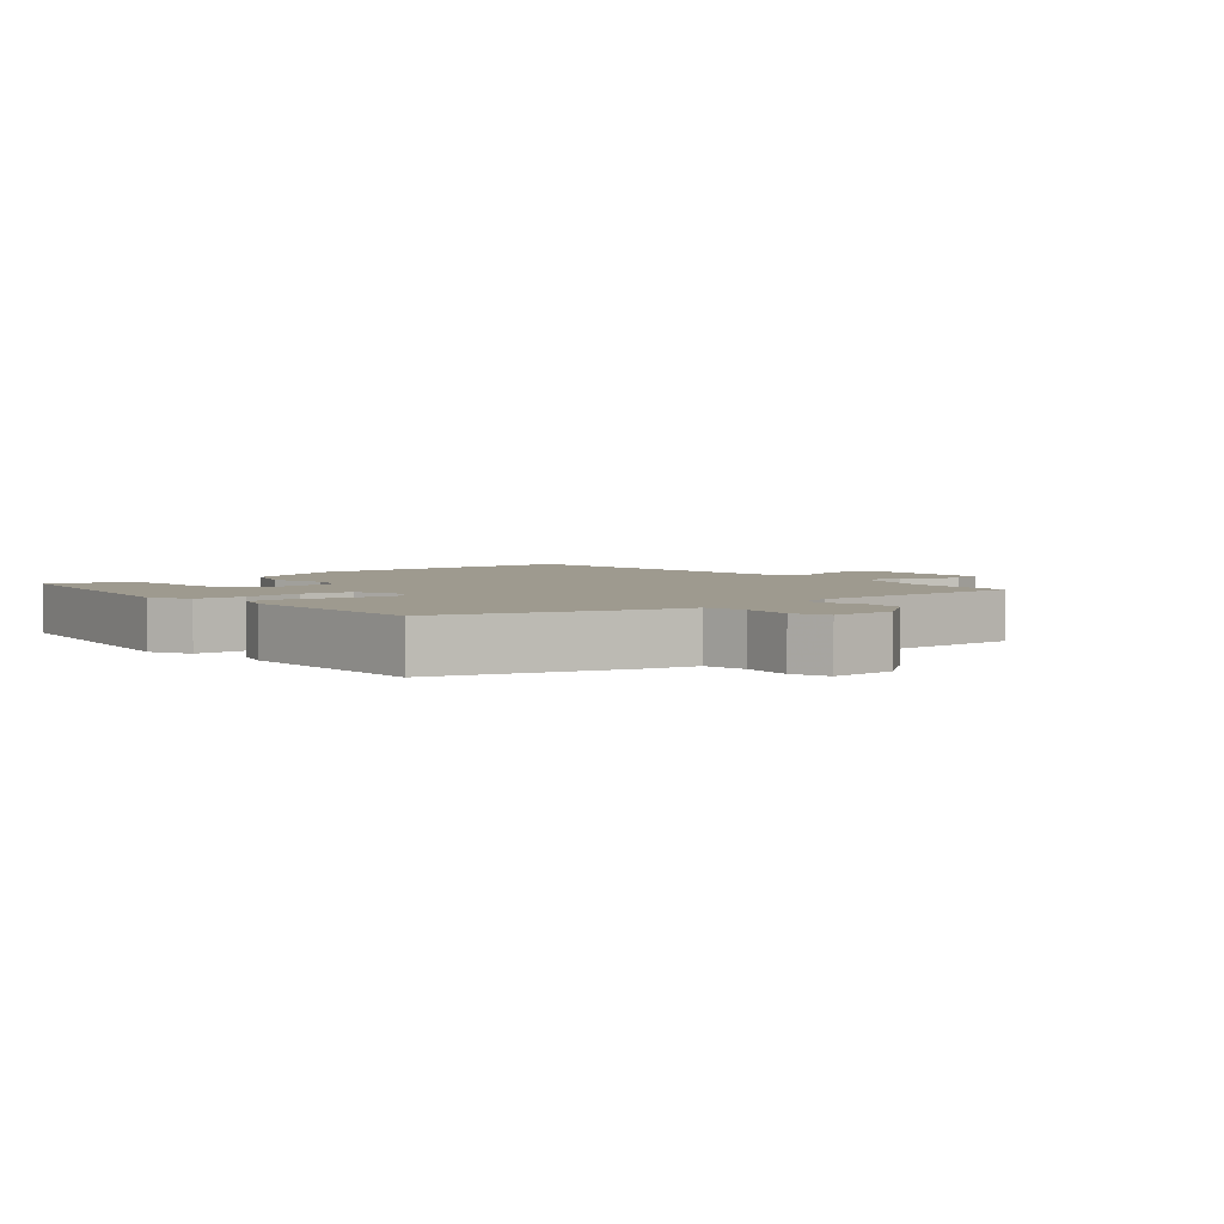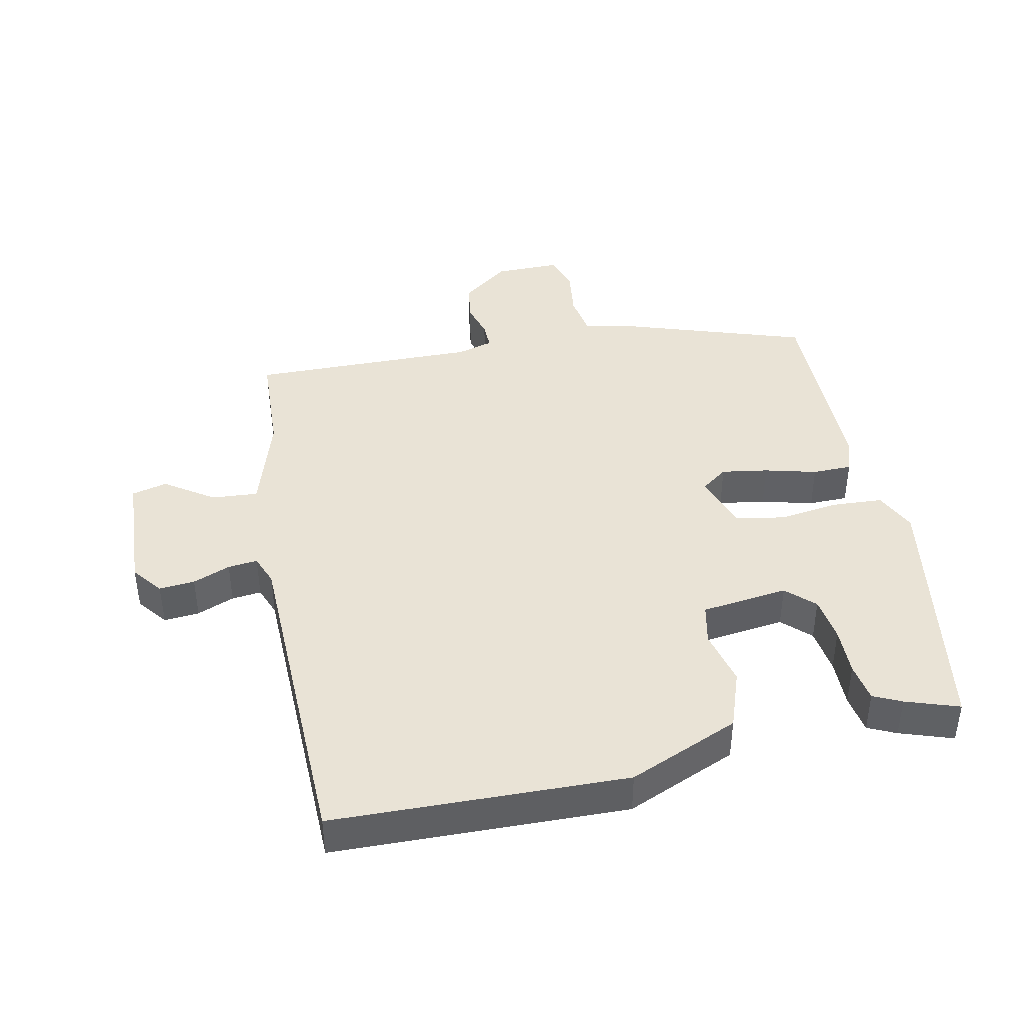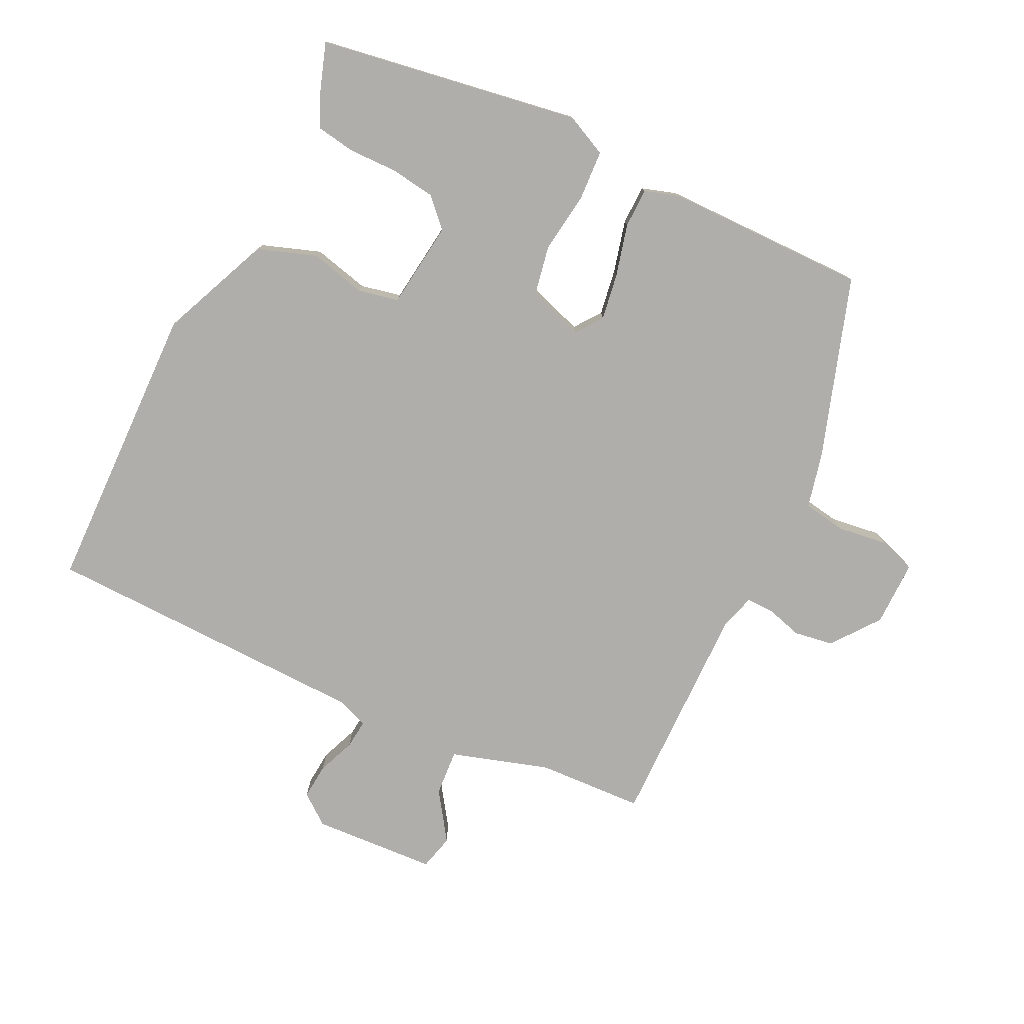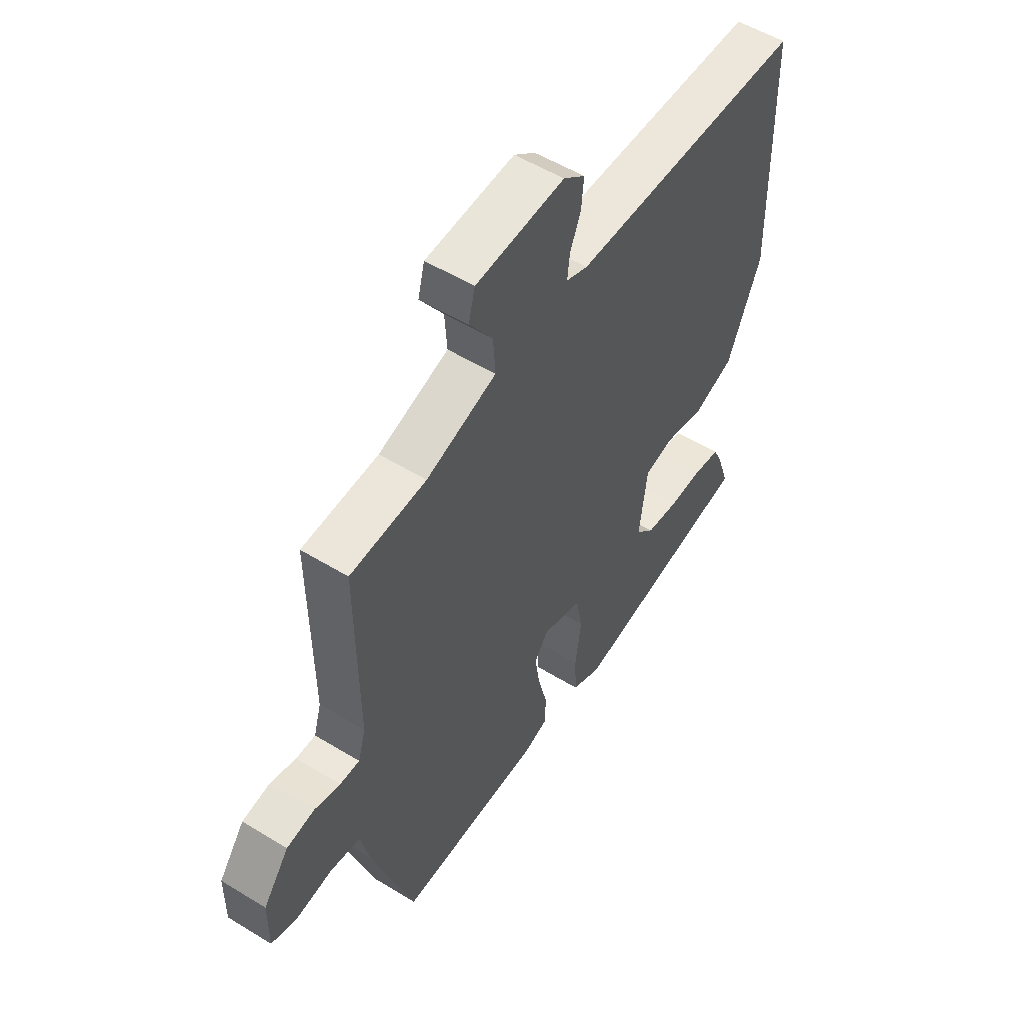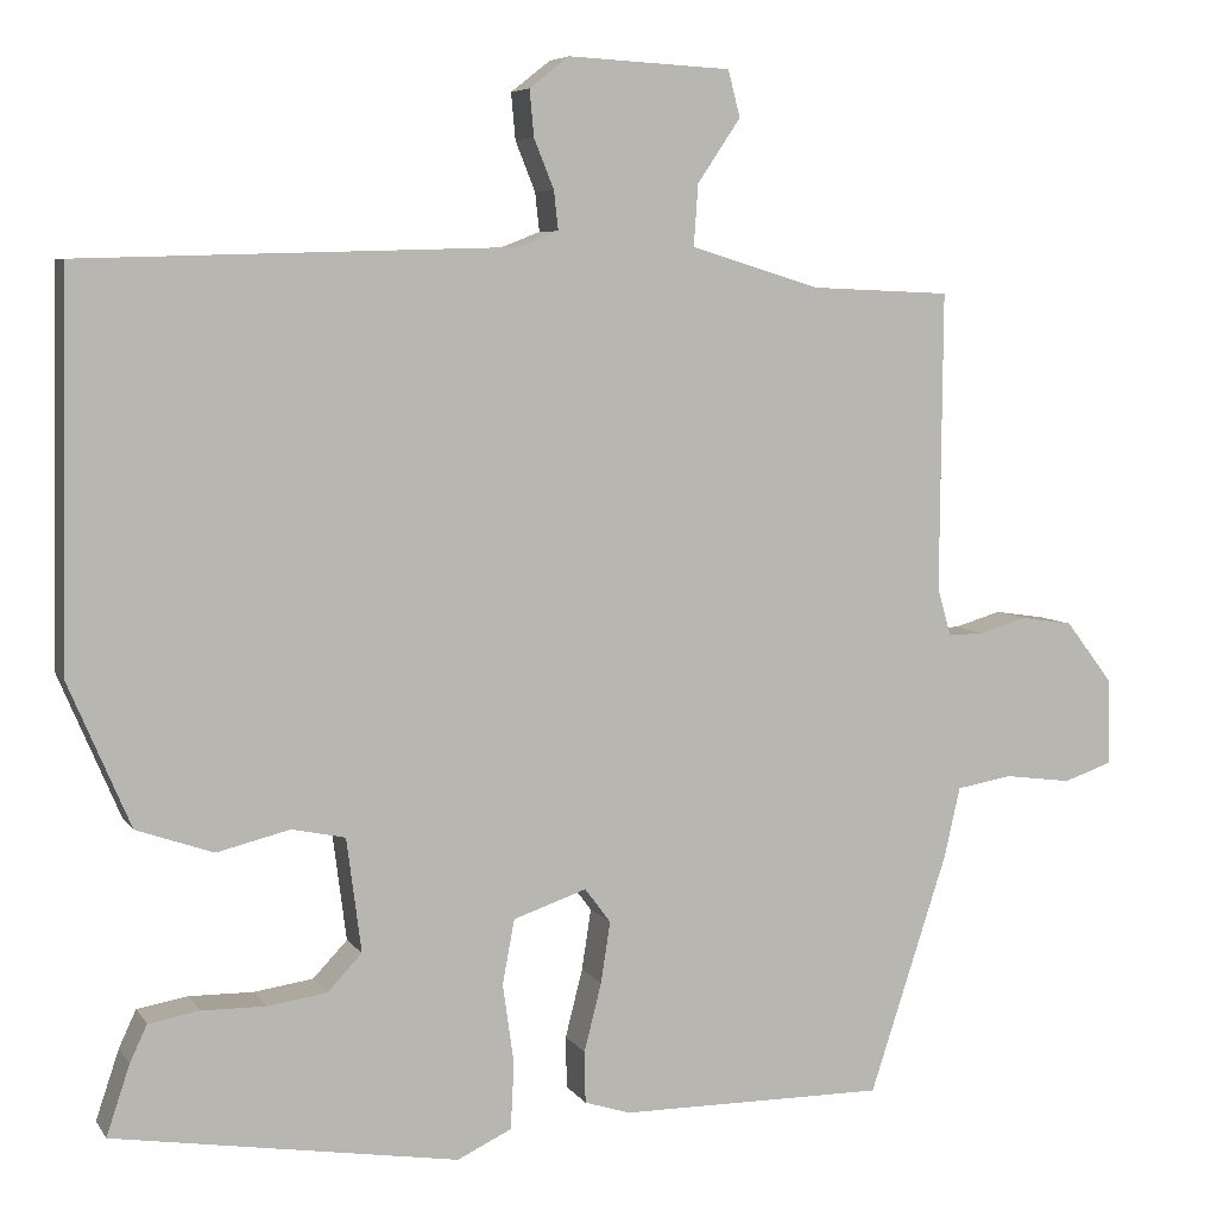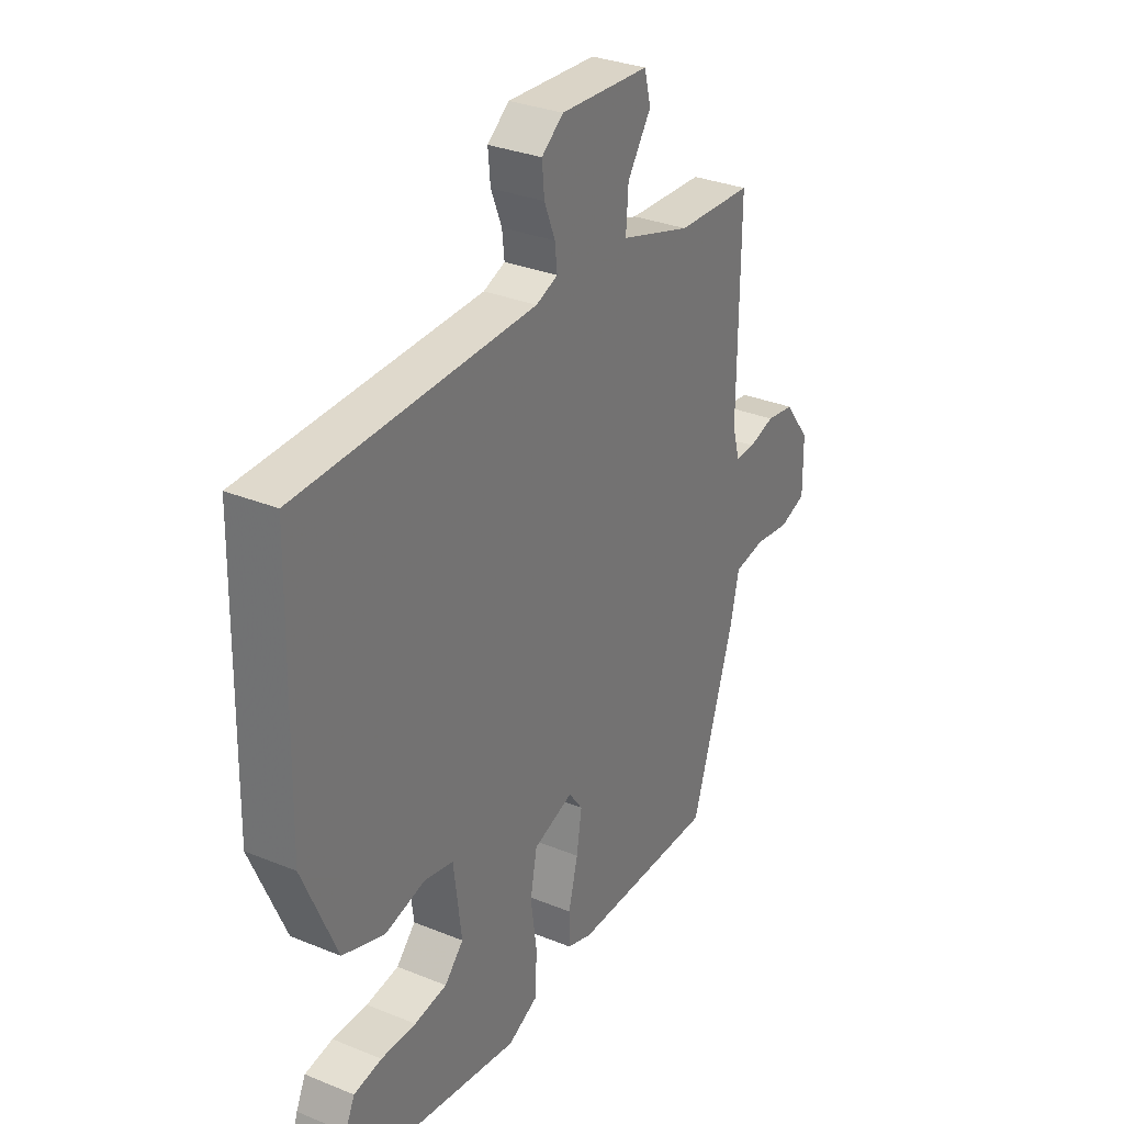
<metadata>
{"format":"obj","ext":"obj","renderer":"f3d","projection":"perspective","resolution":1024,"background":"white","views":[{"elev":3.6,"azim":-130.7,"up":"+Y"},{"elev":42.0,"azim":78.5,"up":"+Y"},{"elev":-77.6,"azim":154.3,"up":"+Y"},{"elev":53.8,"azim":-56.9,"up":"+Z"},{"elev":6.3,"azim":161.2,"up":"+Z"},{"elev":31.2,"azim":120.2,"up":"+Z"}]}
</metadata>
<code>
v 0.511 0.07 0.496
v 0.52 0.07 0.049
v 0.448 0.07 -0.119
v 0.359 0.07 -0.15
v 0.274 0.07 -0.129
v 0.212 0.07 -0.142
v 0.195 0.07 -0.274
v 0.235 0.07 -0.316
v 0.304 0.07 -0.326
v 0.378 0.07 -0.325
v 0.437 0.07 -0.335
v 0.457 0.07 -0.378
v 0.484 0.07 -0.459
v 0.085 0.07 -0.522
v 0.022 0.07 -0.492
v 0.018 0.07 -0.415
v 0.031 0.07 -0.323
v 0.017 0.07 -0.248
v -0.068 0.07 -0.219
v -0.098 0.07 -0.259
v -0.087 0.07 -0.33
v -0.067 0.07 -0.409
v -0.068 0.07 -0.469
v -0.121 0.07 -0.486
v -0.429 0.07 -0.487
v -0.519 0.07 -0.211
v -0.538 0.07 -0.128
v -0.603 0.07 -0.117
v -0.68 0.07 -0.127
v -0.736 0.07 -0.108
v -0.735 0.07 -0.008
v -0.68 0.07 0.064
v -0.62 0.07 0.073
v -0.565 0.07 0.057
v -0.523 0.07 0.056
v -0.507 0.07 0.111
v -0.51 0.07 0.458
v -0.348 0.07 0.465
v -0.198 0.07 0.511
v -0.203 0.07 0.582
v -0.253 0.07 0.656
v -0.239 0.07 0.71
v -0.05 0.07 0.72
v -0.004 0.07 0.684
v -0.009 0.07 0.63
v -0.032 0.07 0.573
v -0.037 0.07 0.528
v 0.009 0.07 0.51
v 0.511 0 0.496
v 0.52 0 0.049
v 0.448 0 -0.119
v 0.359 0 -0.15
v 0.274 0 -0.129
v 0.212 0 -0.142
v 0.195 0 -0.274
v 0.235 0 -0.316
v 0.304 0 -0.326
v 0.378 0 -0.325
v 0.437 0 -0.335
v 0.457 0 -0.378
v 0.484 0 -0.459
v 0.085 0 -0.522
v 0.022 0 -0.492
v 0.018 0 -0.415
v 0.031 0 -0.323
v 0.017 0 -0.248
v -0.068 0 -0.219
v -0.098 0 -0.259
v -0.087 0 -0.33
v -0.067 0 -0.409
v -0.068 0 -0.469
v -0.121 0 -0.486
v -0.429 0 -0.487
v -0.519 0 -0.211
v -0.538 0 -0.128
v -0.603 0 -0.117
v -0.68 0 -0.127
v -0.736 0 -0.108
v -0.735 0 -0.008
v -0.68 0 0.064
v -0.62 0 0.073
v -0.565 0 0.057
v -0.523 0 0.056
v -0.507 0 0.111
v -0.51 0 0.458
v -0.348 0 0.465
v -0.198 0 0.511
v -0.203 0 0.582
v -0.253 0 0.656
v -0.239 0 0.71
v -0.05 0 0.72
v -0.004 0 0.684
v -0.009 0 0.63
v -0.032 0 0.573
v -0.037 0 0.528
v 0.009 0 0.51
f 43 44 45 46
f 43 46 47
f 40 41 42 43
f 39 40 43 47
f 38 39 47 48
f 36 37 38
f 35 36 38 48
f 31 32 33 34
f 31 34 35
f 28 29 30 31
f 27 28 31 35
f 21 22 23 24
f 20 21 24 25
f 19 20 25 26
f 14 15 16 17
f 14 17 18
f 13 14 18
f 9 10 11 12
f 8 9 12 13
f 2 3 4 5
f 2 5 6
f 1 2 6
f 48 1 6
f 35 48 6 7
f 19 26 27 35
f 18 19 35 7
f 8 13 18
f 7 8 18
f 94 93 92 91
f 95 94 91
f 91 90 89 88
f 95 91 88 87
f 96 95 87 86
f 86 85 84
f 96 86 84 83
f 82 81 80 79
f 83 82 79
f 79 78 77 76
f 83 79 76 75
f 72 71 70 69
f 73 72 69 68
f 74 73 68 67
f 65 64 63 62
f 66 65 62
f 66 62 61
f 60 59 58 57
f 61 60 57 56
f 53 52 51 50
f 54 53 50
f 54 50 49
f 54 49 96
f 55 54 96 83
f 83 75 74 67
f 55 83 67 66
f 66 61 56
f 66 56 55
f 1 49 50 2
f 2 50 51 3
f 3 51 52 4
f 4 52 53 5
f 5 53 54 6
f 6 54 55 7
f 7 55 56 8
f 8 56 57 9
f 9 57 58 10
f 10 58 59 11
f 11 59 60 12
f 12 60 61 13
f 13 61 62 14
f 14 62 63 15
f 15 63 64 16
f 16 64 65 17
f 17 65 66 18
f 18 66 67 19
f 19 67 68 20
f 20 68 69 21
f 21 69 70 22
f 22 70 71 23
f 23 71 72 24
f 24 72 73 25
f 25 73 74 26
f 26 74 75 27
f 27 75 76 28
f 28 76 77 29
f 29 77 78 30
f 30 78 79 31
f 31 79 80 32
f 32 80 81 33
f 33 81 82 34
f 34 82 83 35
f 35 83 84 36
f 36 84 85 37
f 37 85 86 38
f 38 86 87 39
f 39 87 88 40
f 40 88 89 41
f 41 89 90 42
f 42 90 91 43
f 43 91 92 44
f 44 92 93 45
f 45 93 94 46
f 46 94 95 47
f 47 95 96 48
f 48 96 49 1

</code>
